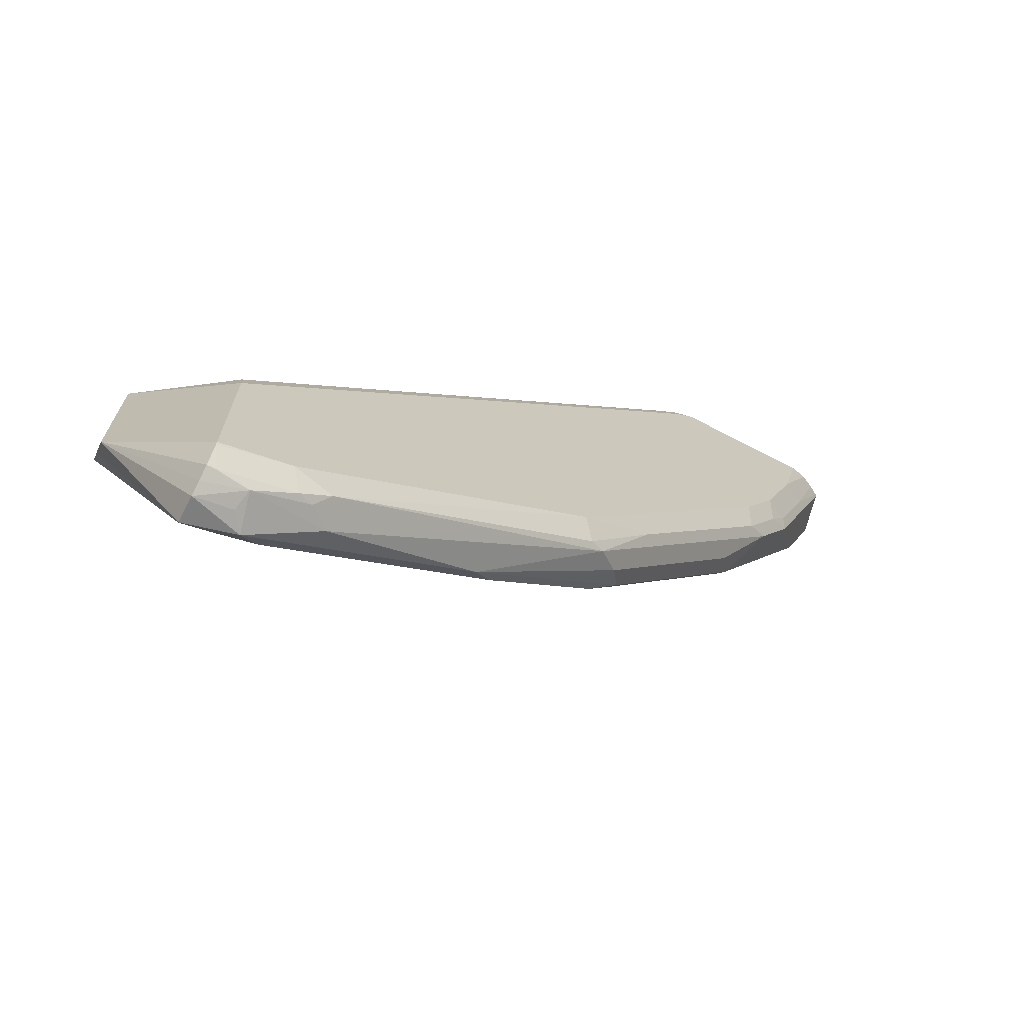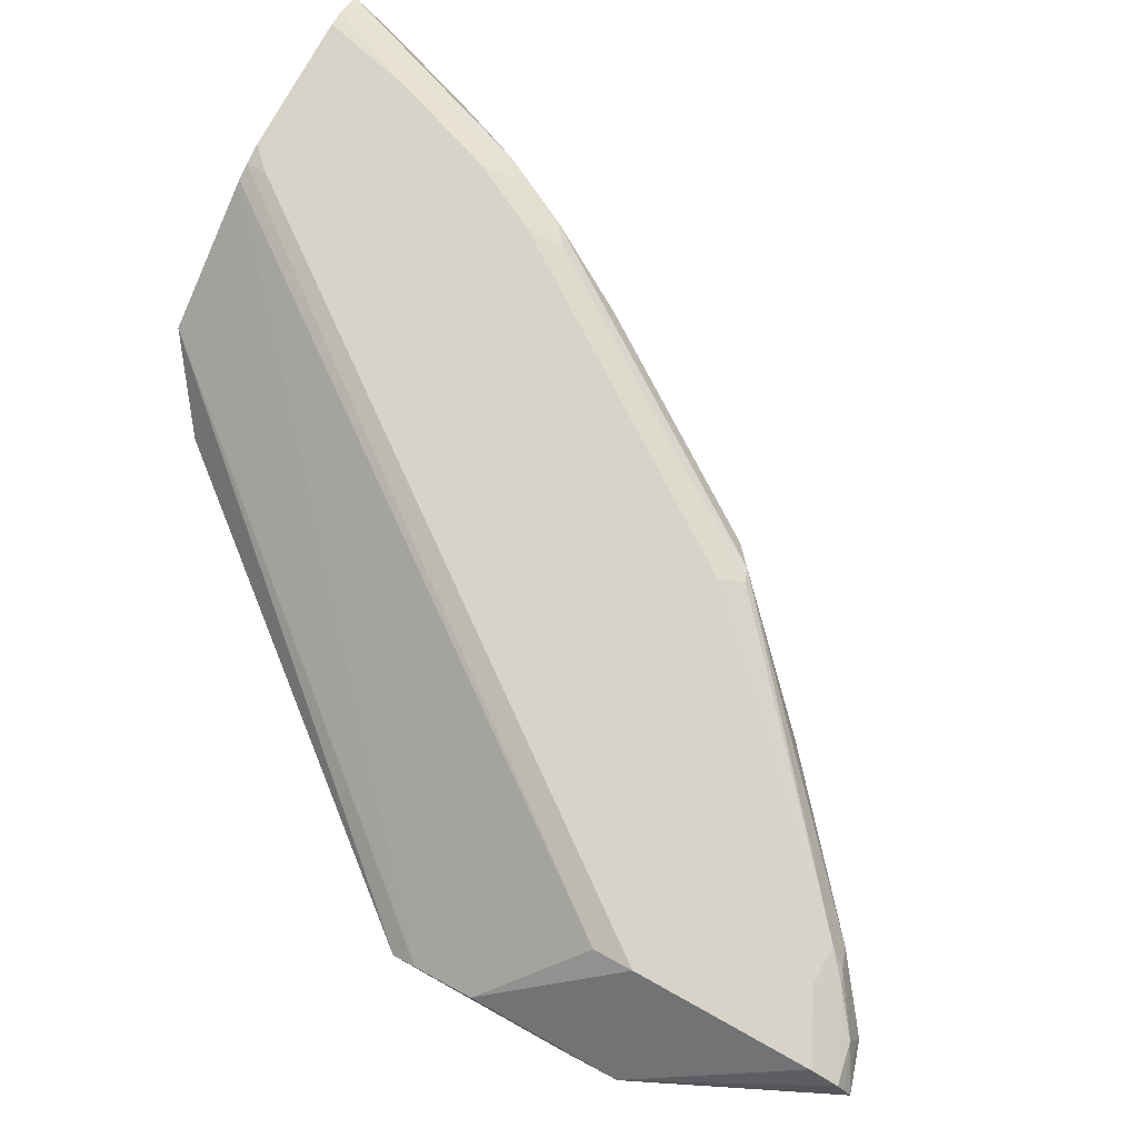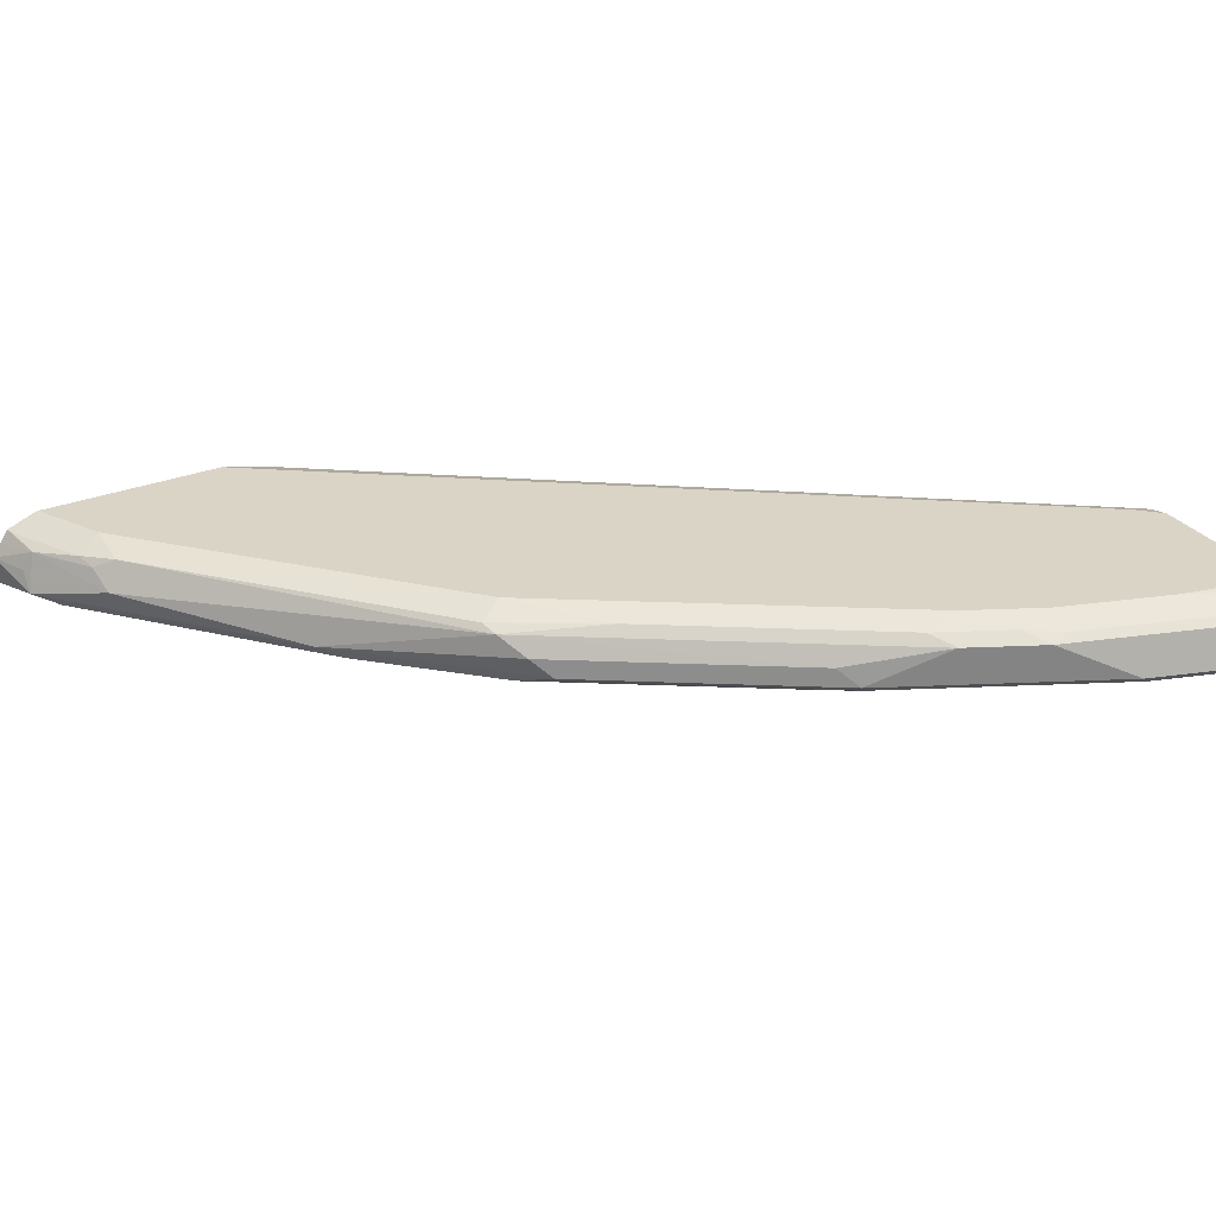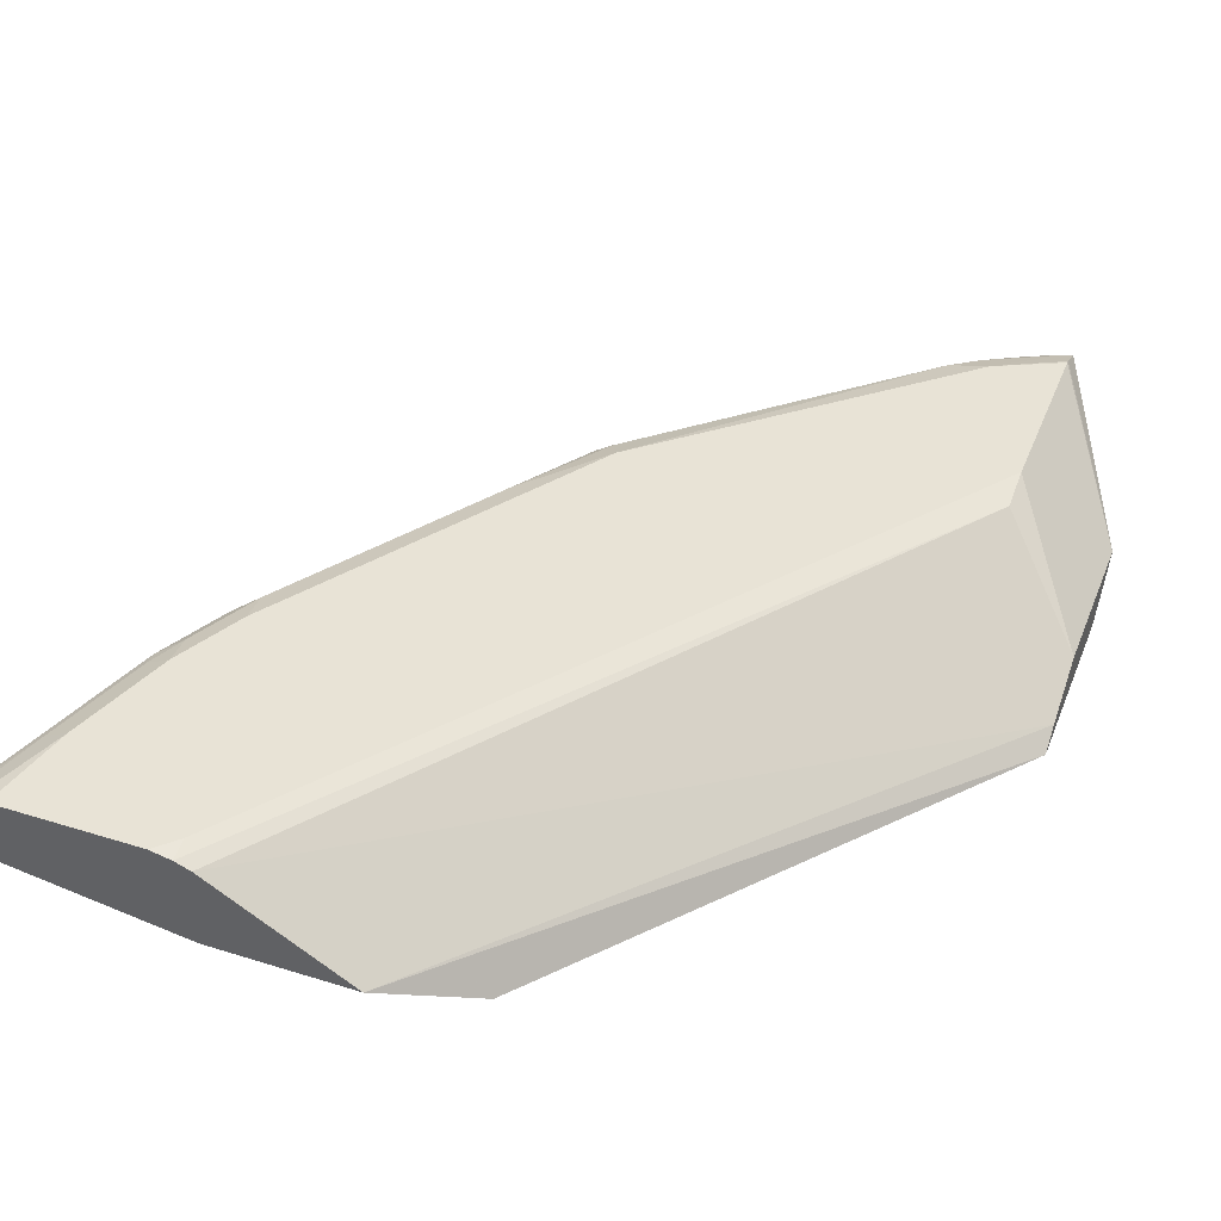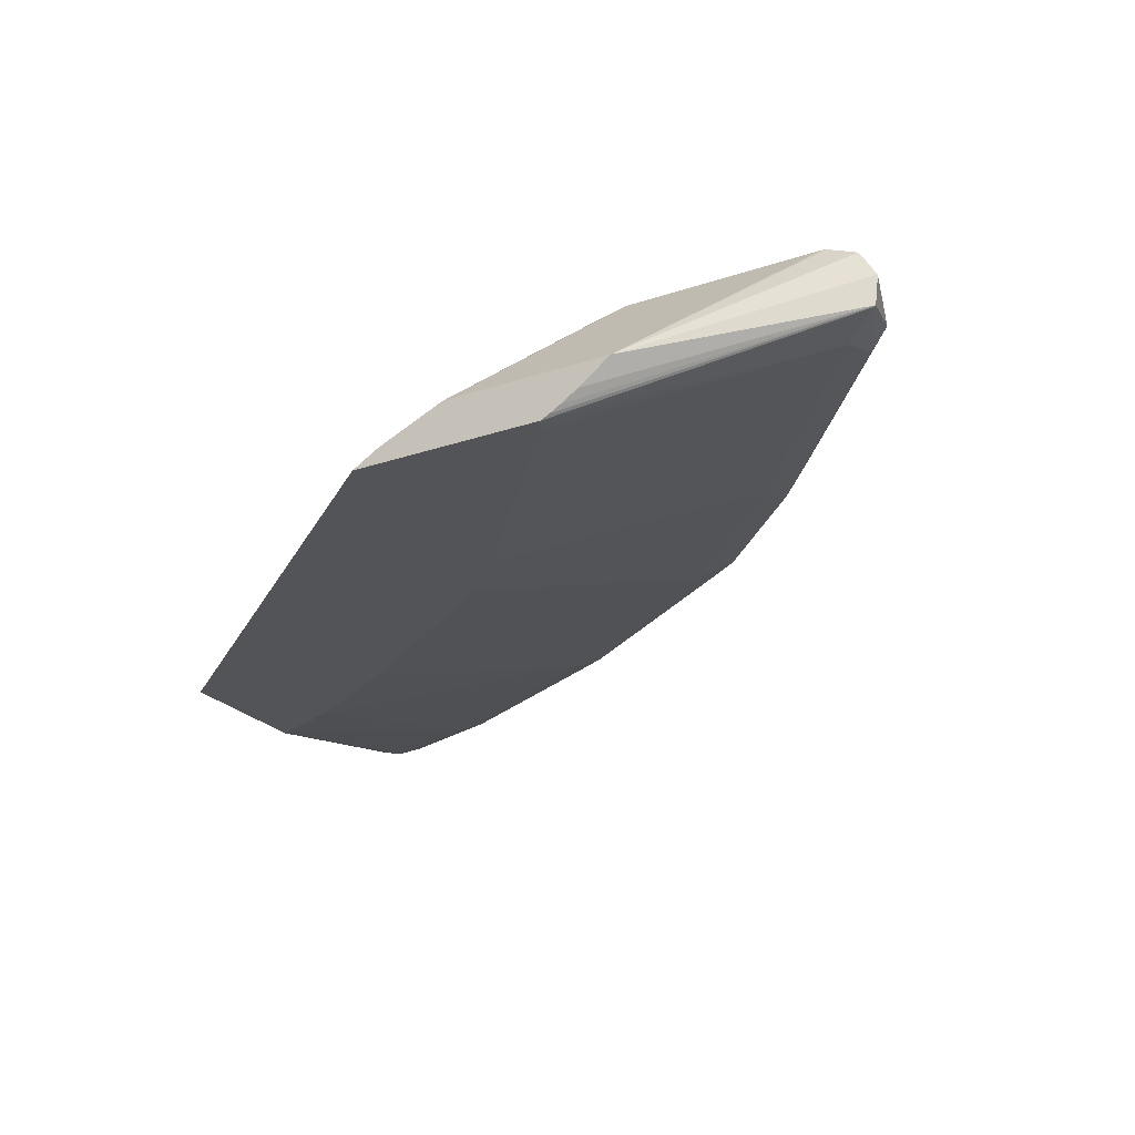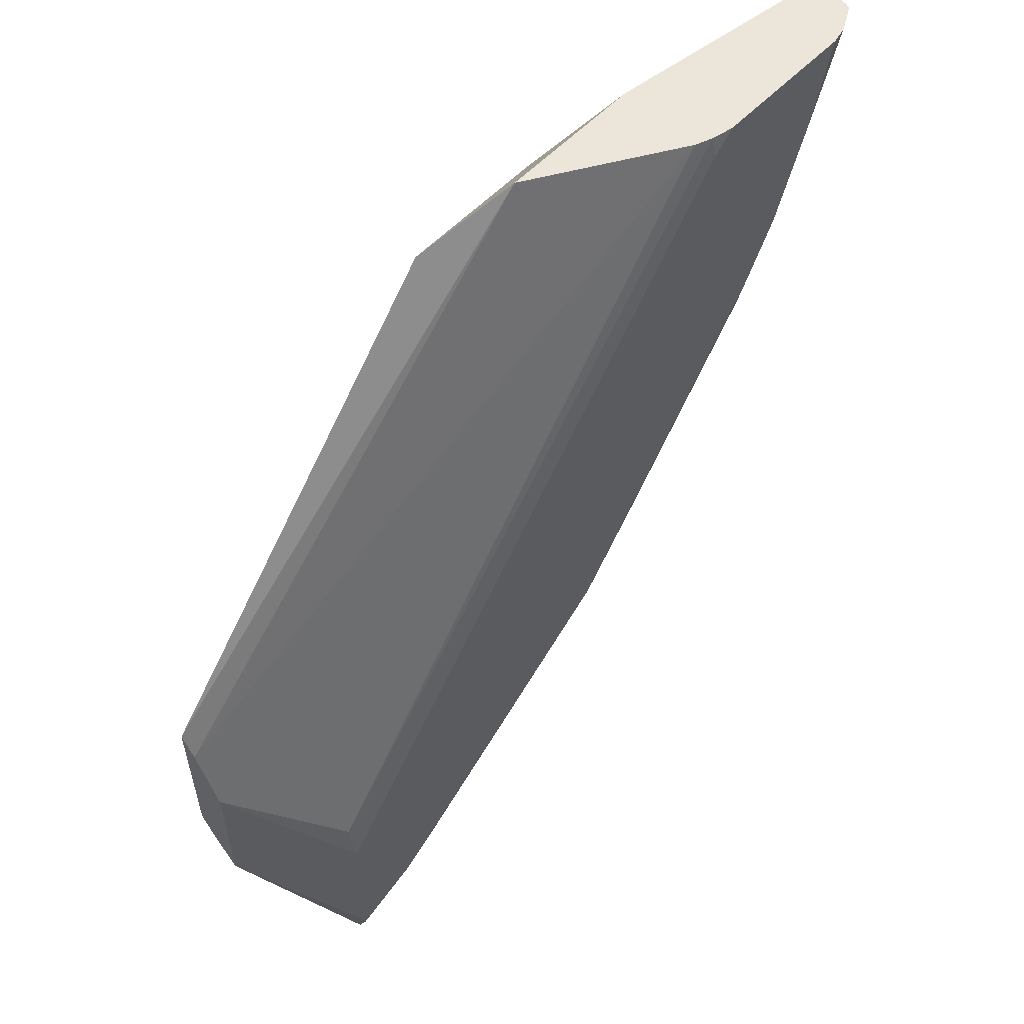
<metadata>
{"format":"obj","ext":"obj","renderer":"f3d","projection":"perspective","resolution":1024,"background":"white","views":[{"elev":-71.1,"azim":152.6,"up":"+Z"},{"elev":77.0,"azim":119.0,"up":"+Y"},{"elev":28.9,"azim":-120.3,"up":"+Y"},{"elev":41.5,"azim":20.7,"up":"+Y"},{"elev":-23.4,"azim":120.3,"up":"+Y"},{"elev":57.3,"azim":133.3,"up":"+Z"}]}
</metadata>
<code>
v -0.712 -0.1466 -0.6282
v -0.8081 -0.1466 -0.2809
v -0.7958 -0.1466 -0.2932
v -0.7958 -0.1493 -0.2809
v -0.5049 -0.1513 -0.6678
v -0.5049 -0.1518 -0.6653
v -0.7863 -0.153 -0.2809
v -0.7045 -0.2027 -0.2809
v -0.4532 -0.2184 -0.5819
v -0.4532 -0.2027 -0.6181
v -0.5049 -0.1466 -0.6888
v -0.5049 -0.1466 -0.7935
v -0.4532 -0.2027 -0.709
v -0.4532 -0.2245 -0.6768
v -0.4532 -0.2153 -0.6919
v -0.5049 -0.183 -0.8183
v -0.5049 -0.1675 -0.82
v -0.534 -0.178 -0.8115
v -0.5262 -0.1675 -0.8115
v -0.5288 -0.1571 -0.8062
v -0.5724 -0.1675 -0.7818
v -0.6597 -0.178 -0.7067
v -0.5445 -0.1832 -0.7984
v -0.5049 -0.1838 -0.8168
v -0.5235 -0.1885 -0.7957
v -0.4532 -0.227 -0.6719
v -0.4532 -0.2214 -0.6821
v -0.4532 -0.227 -0.5673
v -0.4607 -0.227 -0.6681
v -0.6492 -0.1885 -0.6911
v -0.6701 -0.1832 -0.6937
v -0.7486 -0.178 -0.6178
v -0.7329 -0.1832 -0.6308
v -0.7329 -0.1885 -0.6073
v -0.8167 -0.1832 -0.5052
v -0.7469 -0.1815 -0.6143
v -0.8307 -0.1815 -0.4887
v -0.8324 -0.178 -0.4921
v -0.8952 -0.178 -0.3665
v -0.8935 -0.1815 -0.363
v -0.8167 -0.1885 -0.4817
v -0.8795 -0.1885 -0.356
v -0.7219 -0.227 -0.3602
v -0.6874 -0.227 -0.4205
v -0.6455 -0.227 -0.4834
v -0.6073 -0.227 -0.5388
v -0.7398 -0.227 -0.3176
v -0.9005 -0.1885 -0.2932
v -0.9144 -0.1815 -0.3002
v -0.9128 -0.1823 -0.2809
v -0.9144 -0.1815 -0.2809
v -0.8989 -0.1854 -0.2809
v -0.7398 -0.227 -0.3171
v -0.656 -0.227 -0.3171
v -0.7883 -0.2027 -0.2809
v -0.5791 -0.227 -0.5671
v -0.9182 -0.1675 -0.2809
v -0.9162 -0.178 -0.3037
v -0.9162 -0.1571 -0.2828
v -0.8743 -0.1571 -0.4084
v -0.8725 -0.1536 -0.3979
v -0.8612 -0.1518 -0.4189
v -0.8586 -0.1466 -0.3979
v -0.8377 -0.1466 -0.4398
v -0.8795 -0.1466 -0.3351
v -0.8935 -0.1536 -0.3351
v -0.9098 -0.1529 -0.2809
v -0.9159 -0.1564 -0.2809
v -0.9171 -0.159 -0.2809
v -0.8919 -0.1466 -0.2809
v -0.9015 -0.1487 -0.2809
v -0.7565 -0.1518 -0.5864
v -0.8402 -0.1518 -0.4607
v -0.8534 -0.1571 -0.4503
v -0.7277 -0.1571 -0.6387
v -0.719 -0.1536 -0.6422
v -0.5681 -0.1518 -0.7748
v -0.5445 -0.1466 -0.7748
v -0.5515 -0.1536 -0.7888
v -0.5602 -0.1571 -0.7853
v -0.5096 -0.1536 -0.8097
v -0.5049 -0.1532 -0.811
v -0.5049 -0.1471 -0.7957
v -0.5049 -0.1605 -0.8157
v -0.7408 -0.1675 -0.6282
v -0.8245 -0.1675 -0.5026
f 66 61 68
f 61 59 68
f 59 69 68
f 59 58 69
f 69 58 57
f 69 57 68
f 68 57 70
f 67 68 70
f 66 68 67
f 73 62 64
f 71 65 67
f 71 70 65
f 65 70 64
f 73 74 62
f 64 70 1
f 72 64 1
f 73 64 72
f 71 67 70
f 66 67 65
f 51 58 49
f 63 61 65
f 56 30 29
f 73 72 74
f 56 46 30
f 30 46 34
f 9 8 28
f 52 8 57
f 51 52 57
f 51 57 58
f 58 40 49
f 39 40 58
f 59 39 58
f 59 60 39
f 61 60 59
f 61 62 60
f 63 62 61
f 63 64 62
f 63 65 64
f 66 65 61
f 72 75 74
f 21 75 77
f 76 77 75
f 56 29 46
f 21 22 75
f 75 22 85
f 75 85 86
f 75 86 74
f 38 74 86
f 39 74 38
f 39 60 74
f 62 74 60
f 38 86 32
f 38 32 36
f 33 36 32
f 86 85 32
f 85 22 32
f 70 2 1
f 70 57 2
f 2 57 8
f 21 77 80
f 20 21 80
f 78 1 3
f 12 78 3
f 76 1 77
f 76 72 1
f 77 1 78
f 79 77 78
f 79 80 77
f 79 20 80
f 81 20 79
f 81 82 20
f 76 75 72
f 81 83 82
f 81 79 78
f 83 78 12
f 83 12 13
f 83 13 82
f 84 82 13
f 84 20 82
f 84 17 20
f 84 13 17
f 81 78 83
f 29 28 46
f 14 9 28
f 54 47 28
f 19 17 18
f 19 20 17
f 19 18 20
f 18 21 20
f 18 22 21
f 18 23 22
f 18 16 23
f 24 23 16
f 24 25 23
f 24 26 25
f 24 14 26
f 24 16 14
f 16 27 14
f 16 15 27
f 27 15 14
f 26 14 28
f 26 28 29
f 18 17 16
f 16 17 13
f 16 13 15
f 15 13 14
f 2 3 1
f 4 3 2
f 4 5 3
f 4 6 5
f 4 7 6
f 4 2 7
f 7 2 8
f 7 8 9
f 26 29 25
f 46 28 47
f 10 5 6
f 11 5 10
f 11 3 5
f 11 12 3
f 11 10 12
f 10 13 12
f 10 9 13
f 13 9 14
f 10 6 9
f 30 25 29
f 6 7 9
f 31 23 30
f 43 44 47
f 43 47 42
f 48 42 47
f 48 40 42
f 48 49 40
f 50 49 48
f 50 51 49
f 50 52 51
f 50 48 52
f 48 53 52
f 48 47 53
f 53 47 54
f 53 55 52
f 55 8 52
f 55 54 8
f 54 28 8
f 30 23 25
f 44 46 47
f 45 46 44
f 53 54 55
f 41 37 35
f 31 22 23
f 45 34 46
f 31 32 22
f 31 33 32
f 33 30 34
f 35 33 34
f 35 36 33
f 37 36 35
f 37 38 36
f 31 30 33
f 37 40 39
f 41 40 37
f 41 42 40
f 41 35 34
f 41 43 42
f 41 44 43
f 41 45 44
f 37 39 38
f 41 34 45

</code>
